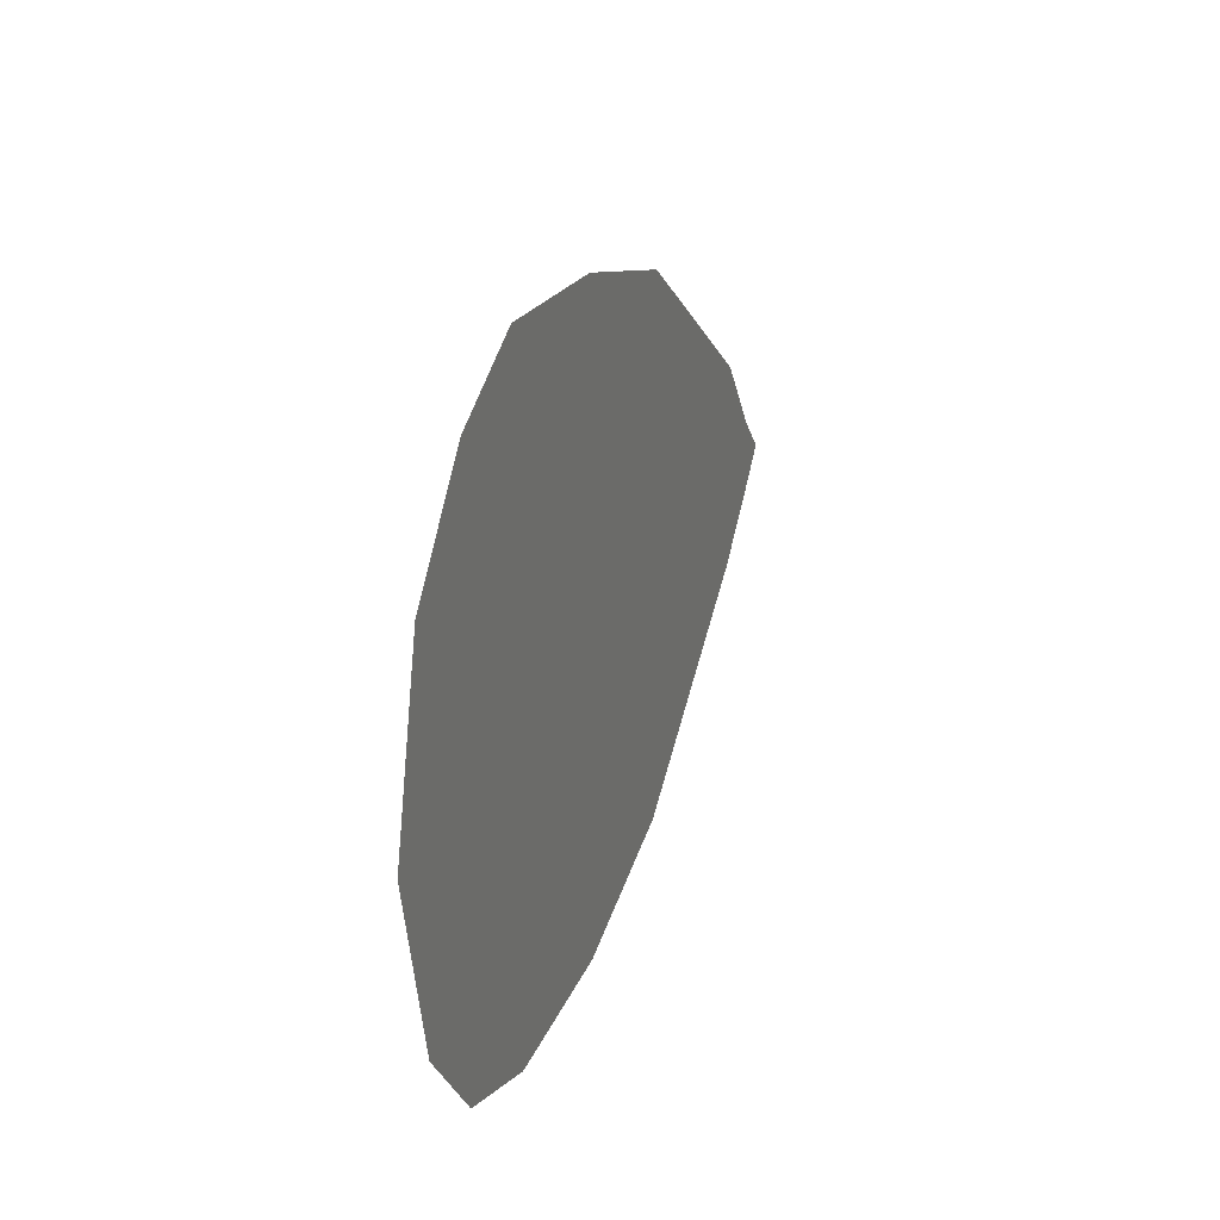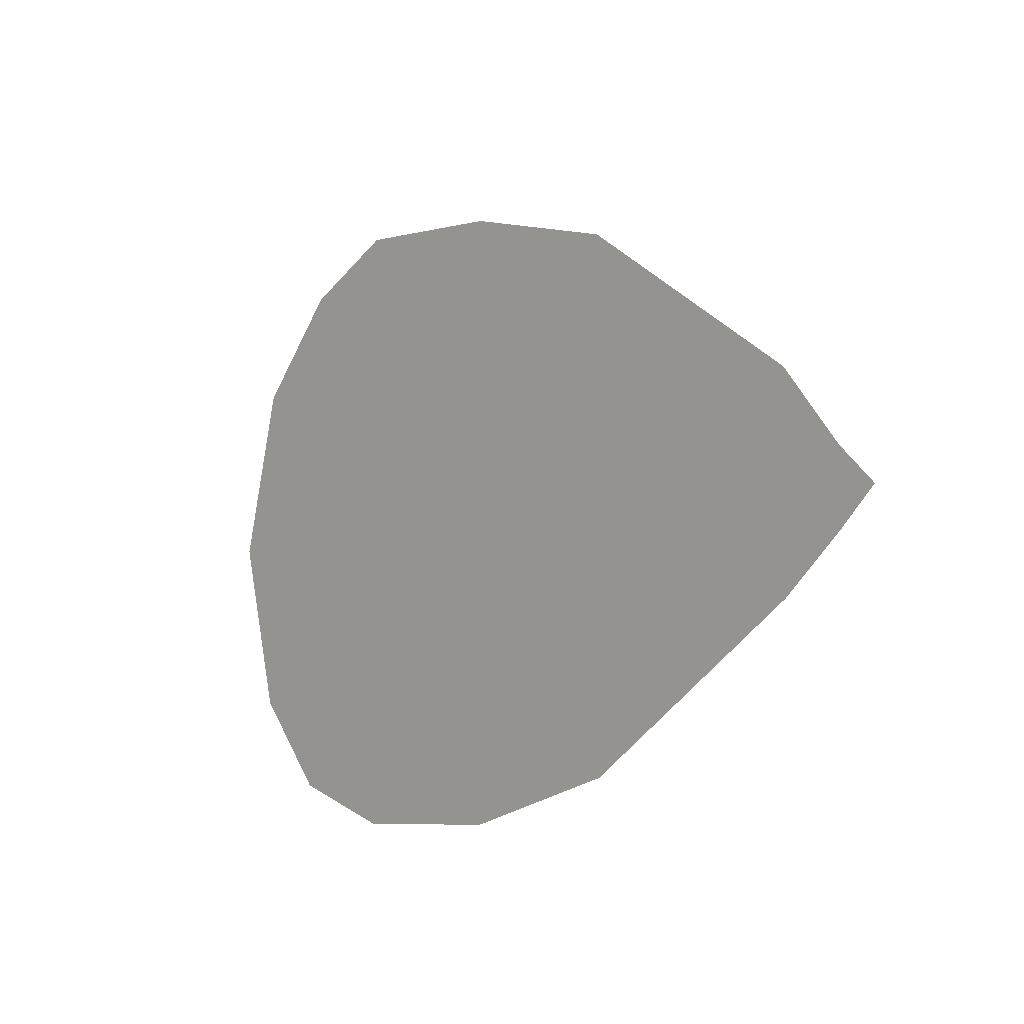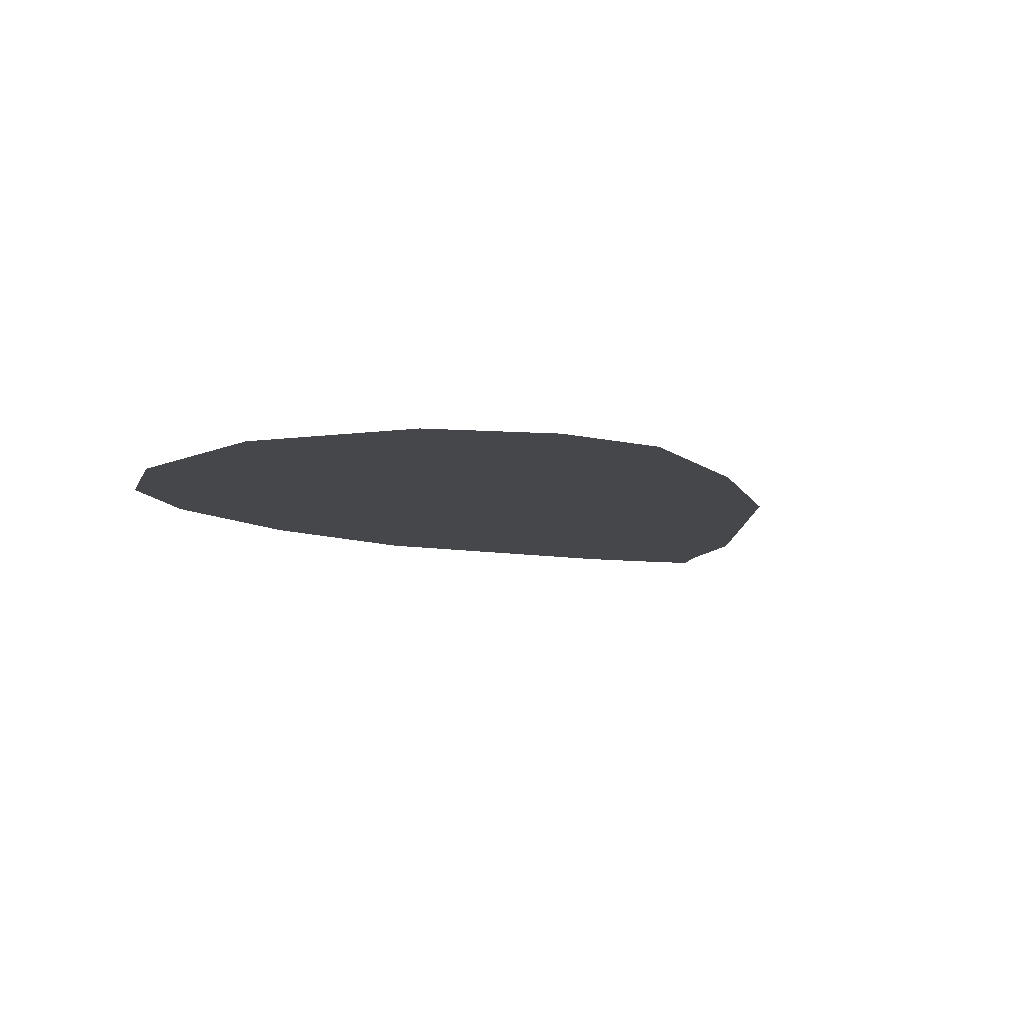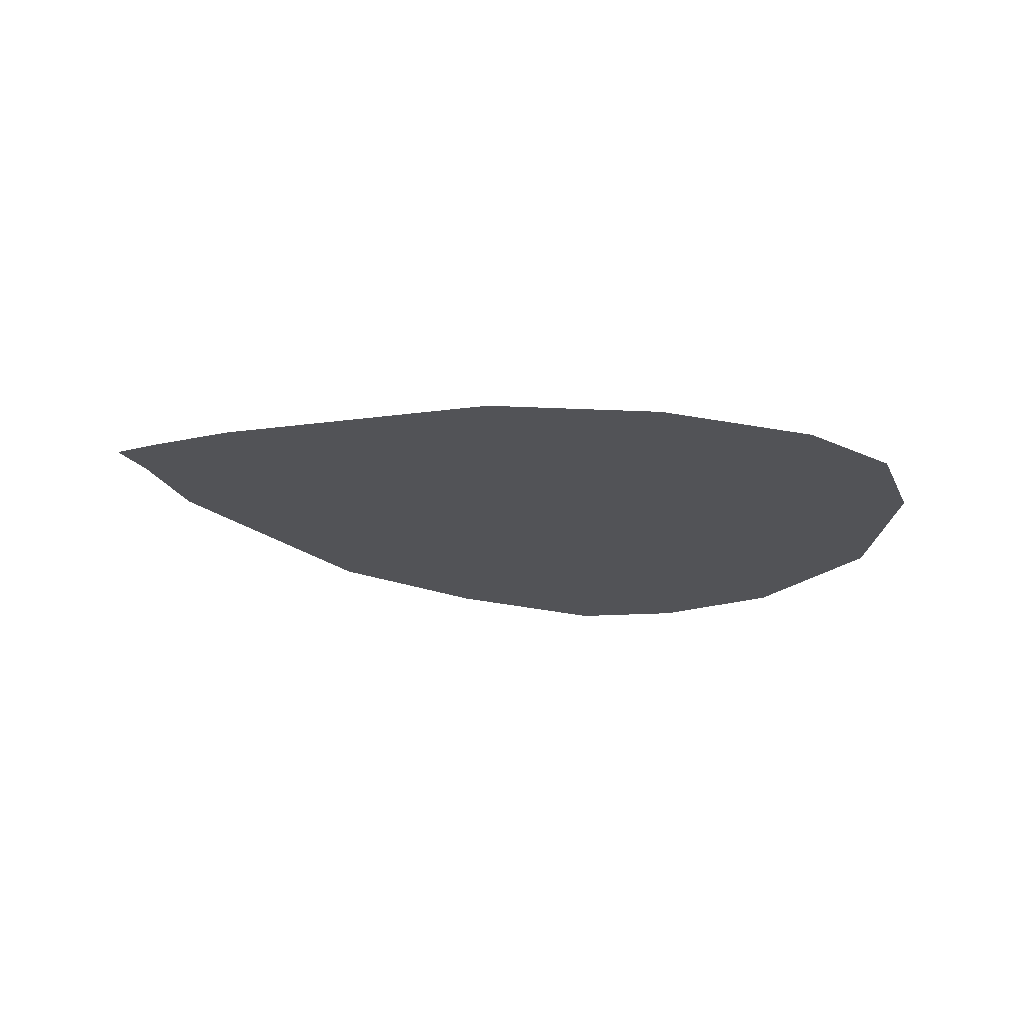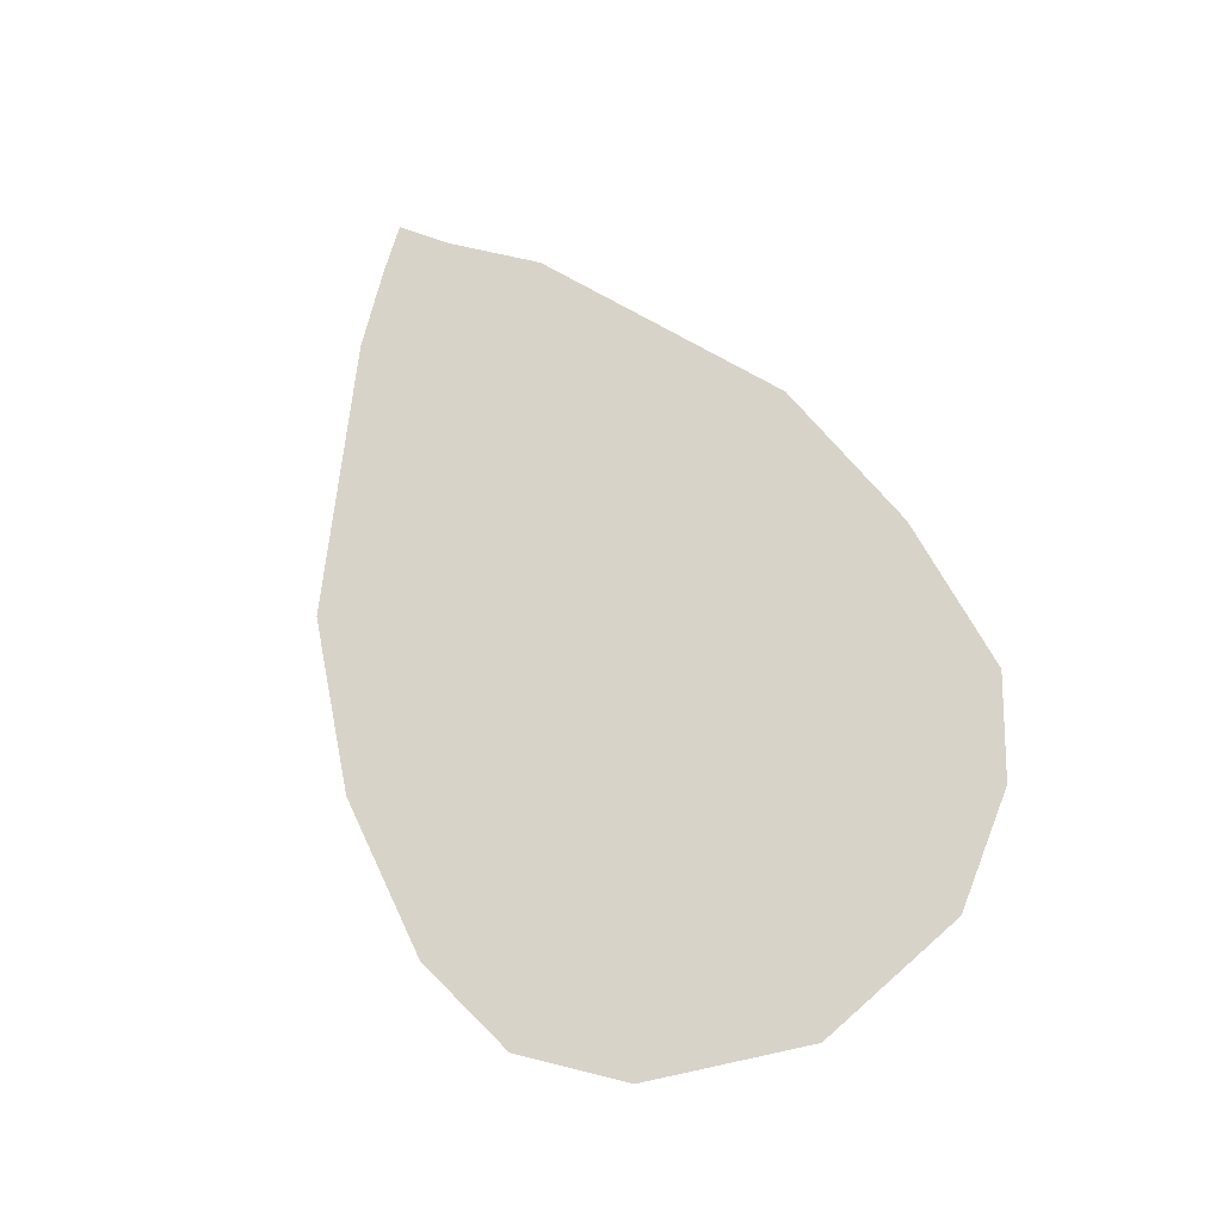
<metadata>
{"format":"obj","ext":"obj","renderer":"f3d","projection":"perspective","resolution":1024,"background":"white","views":[{"elev":23.4,"azim":-71.7,"up":"+Z"},{"elev":-5.8,"azim":48.9,"up":"+Z"},{"elev":-10.3,"azim":-57.4,"up":"+Y"},{"elev":-22.3,"azim":159.5,"up":"+Y"},{"elev":75.9,"azim":-116.7,"up":"+Y"}]}
</metadata>
<code>
o Plane
v -0.7932 0 0.7887
v 1.178 0 0.3207
v -0.8289 0 -0.7615
v 1.178 0 -0.2628
v -1.052 0 -0.5
v -1.182 0 0
v -1.052 0 0.5
v -0.5 0 0.9342
v 0 0 0.9047
v 0.5 0 0.7768
v 1.357 0 0.1033
v 1.466 0 0
v 1.357 0 -0.1051
v 0.5 0 -0.7173
v 0 0 -0.859
v -0.5 0 -0.8713
v -0.5 0 0.5
v -0.5 0 0
v -0.5 0 -0.5
v 0 0 0.5
v 0 0 0
v 0 0 -0.5
v 0.5 0 0.5
v 0.5 0 0
v 0.5 0 -0.5
f 25 13 4 14
f 5 19 16 3
f 19 22 15 16
f 22 25 14 15
f 1 8 17 7
f 7 17 18 6
f 6 18 19 5
f 8 9 20 17
f 17 20 21 18
f 18 21 22 19
f 9 10 23 20
f 20 23 24 21
f 21 24 25 22
f 10 2 11 23
f 23 11 12 24
f 24 12 13 25

</code>
